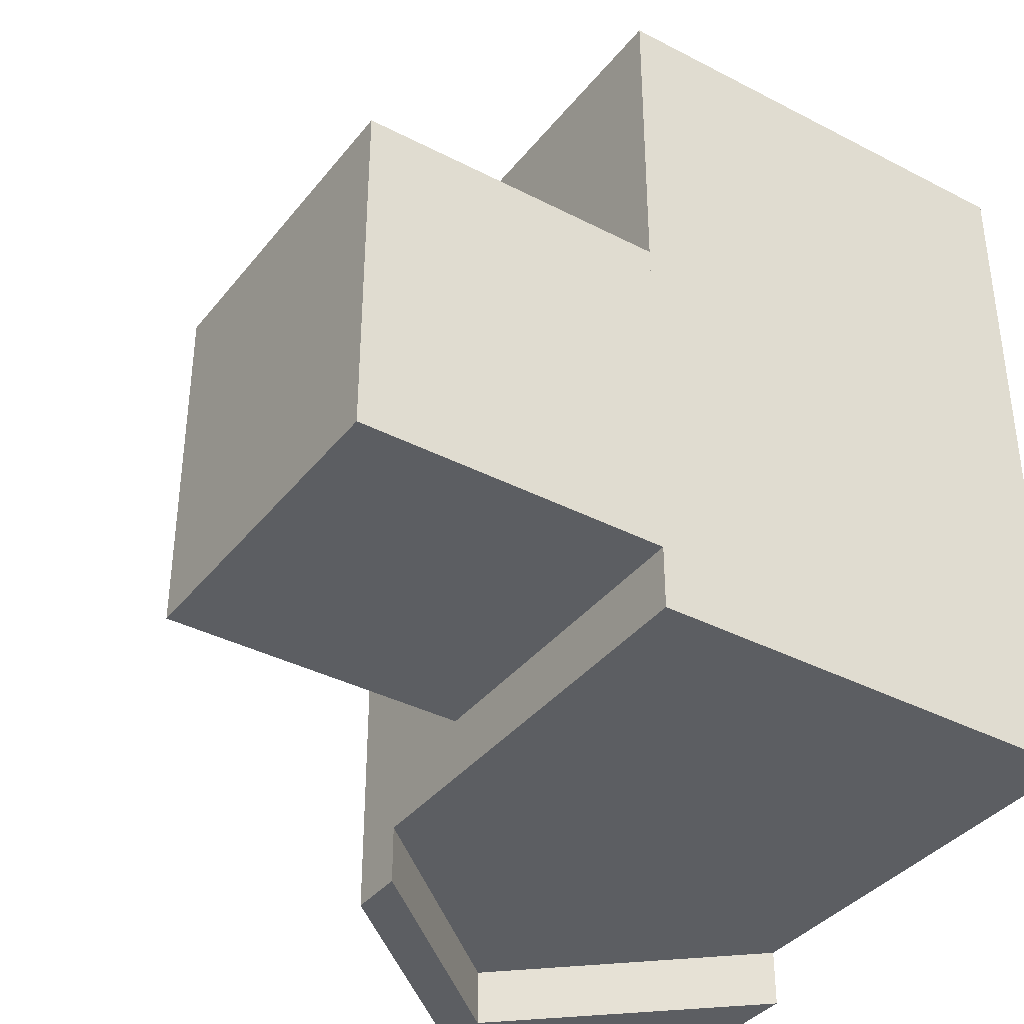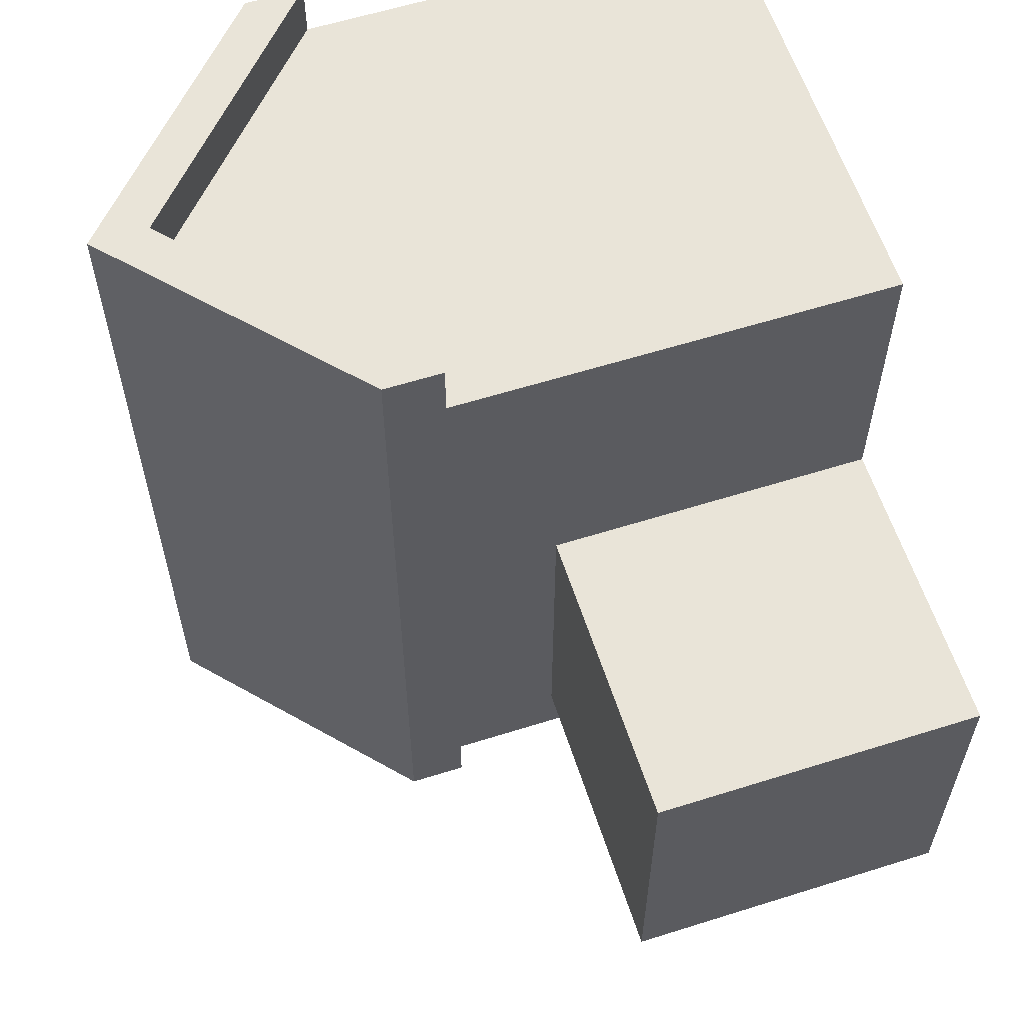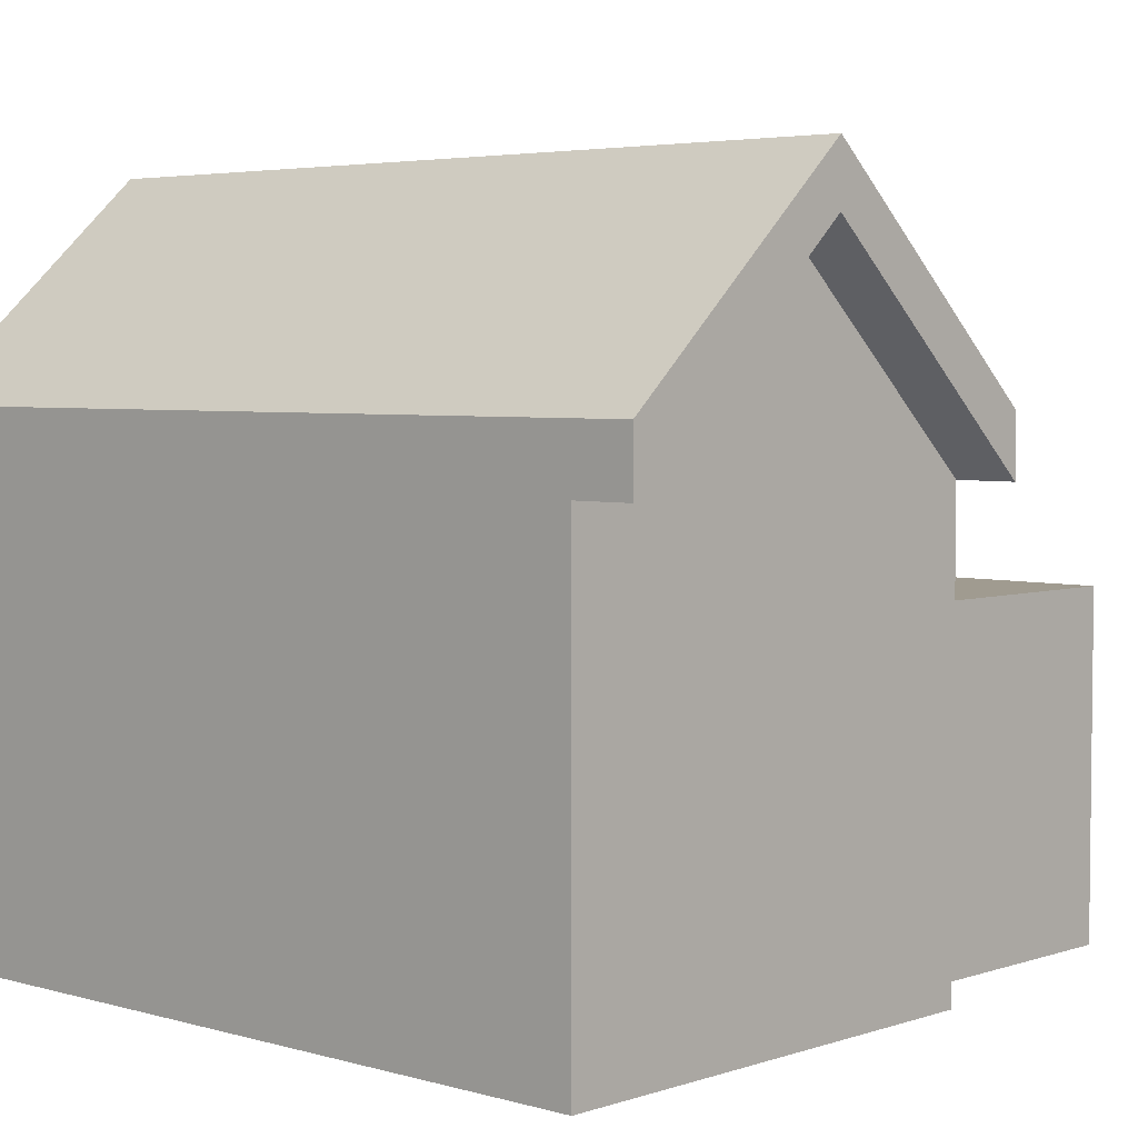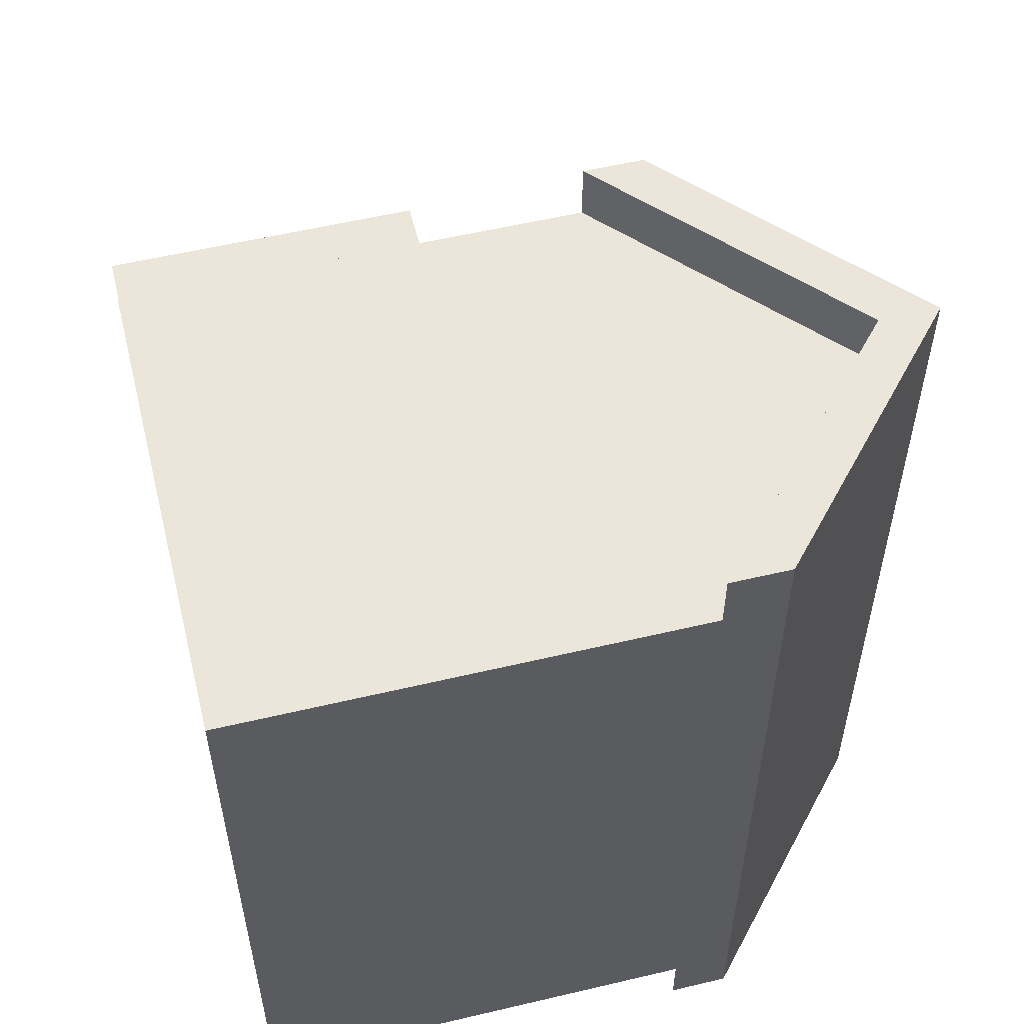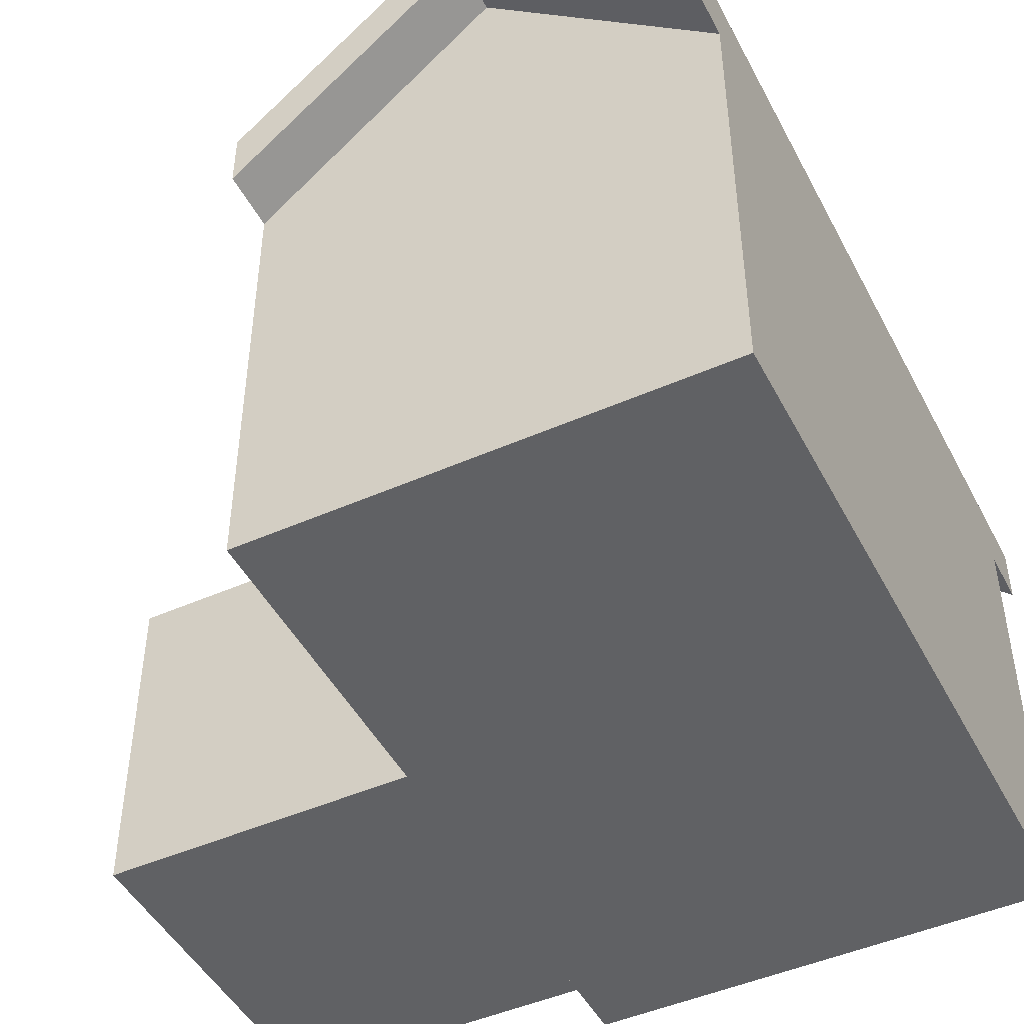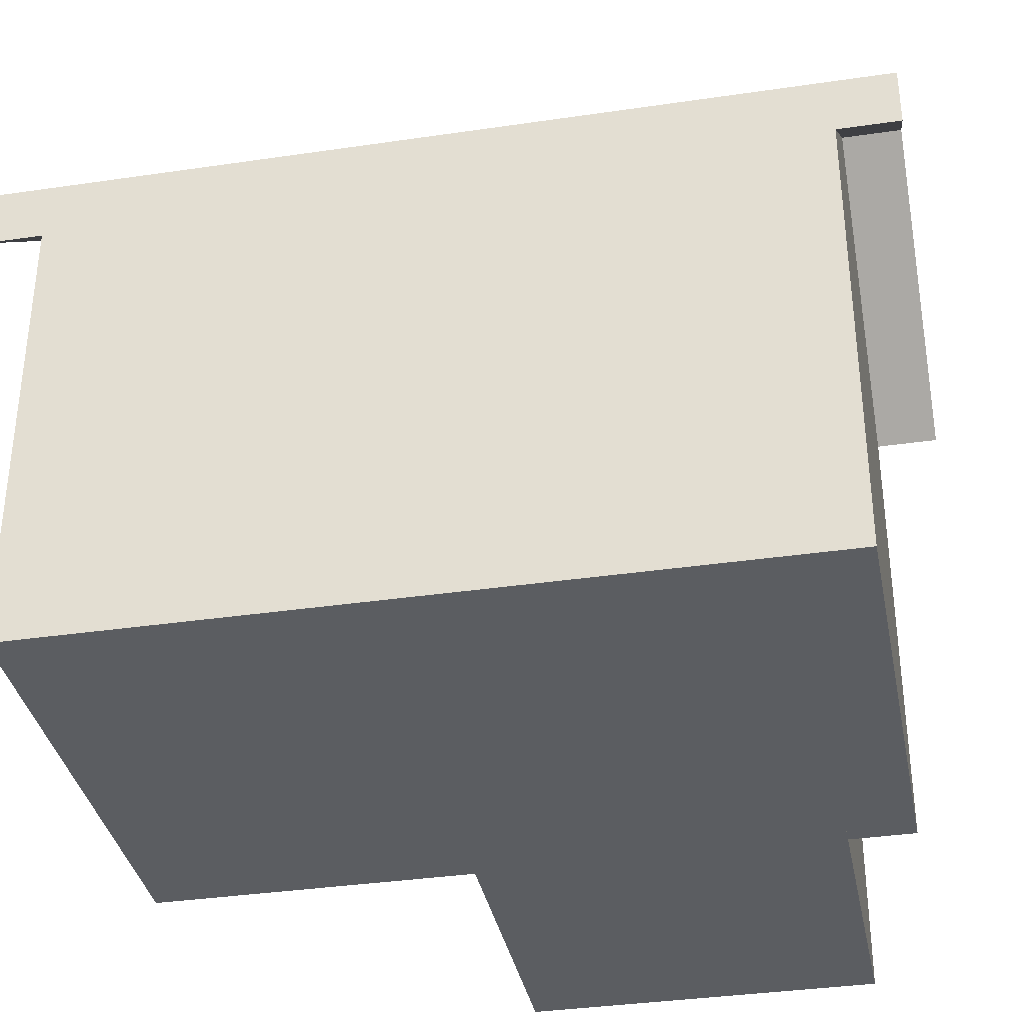
<metadata>
{"format":"obj","ext":"obj","renderer":"f3d","projection":"perspective","resolution":1024,"background":"white","views":[{"elev":-37.5,"azim":-33.6,"up":"+Z"},{"elev":59.9,"azim":-107.9,"up":"+Z"},{"elev":4.2,"azim":132.9,"up":"+Y"},{"elev":56.0,"azim":76.1,"up":"+Z"},{"elev":-47.0,"azim":26.6,"up":"+Y"},{"elev":-35.7,"azim":101.0,"up":"+Y"}]}
</metadata>
<code>
v  3.792 0 8.545
v  3.792 0 1.397
v  8.391 0 1.397
v  8.391 0 8.545
v  6.091 7.01 8.545
v  6.091 7.01 1.397
v  3.792 4.943 1.397
v  3.792 4.943 8.545
v  8.391 4.369 8.545
v  6.091 6.436 8.545
v  3.792 4.369 8.545
v  8.391 4.369 1.397
v  3.792 4.369 1.397
v  6.091 6.436 1.397
v  8.391 4.943 8.545
v  8.391 4.943 1.397
v  3.792 4.369 9.119
v  6.091 6.436 9.119
v  6.091 7.01 9.119
v  3.792 4.943 9.119
v  8.391 4.369 9.119
v  8.391 4.943 9.119
v  8.391 4.369 0.8232
v  6.091 6.436 0.8232
v  6.091 7.01 0.8232
v  8.391 4.943 0.8232
v  3.792 4.369 0.8232
v  3.792 4.943 0.8232
v  0.7533 0 5.471
v  0.7533 0 2.024
v  4.018 0 2.024
v  4.018 0 5.471
v  0.7533 3.293 5.471
v  4.018 3.293 5.471
v  4.018 3.293 2.024
v  0.7533 3.293 2.024
g Box001
f 1 2 3
f 3 4 1
f 5 6 7
f 7 8 5
f 1 4 9
f 1 9 10
f 1 10 11
f 4 3 12
f 12 9 4
f 3 2 13
f 3 13 14
f 3 14 12
f 2 1 11
f 11 13 2
f 15 16 6
f 6 5 15
f 17 18 19
f 19 20 17
f 18 21 22
f 22 19 18
f 9 12 16
f 16 15 9
f 23 24 25
f 25 26 23
f 24 27 28
f 28 25 24
f 13 11 8
f 8 7 13
f 11 10 18
f 18 17 11
f 10 9 21
f 21 18 10
f 9 15 22
f 22 21 9
f 15 5 19
f 19 22 15
f 5 8 20
f 20 19 5
f 8 11 17
f 17 20 8
f 12 14 24
f 24 23 12
f 14 13 27
f 27 24 14
f 13 7 28
f 28 27 13
f 7 6 25
f 25 28 7
f 6 16 26
f 26 25 6
f 16 12 23
f 23 26 16
f 29 30 31
f 31 32 29
f 33 34 35
f 35 36 33
f 29 32 34
f 34 33 29
f 32 31 35
f 35 34 32
f 31 30 36
f 36 35 31
f 30 29 33
f 33 36 30

</code>
